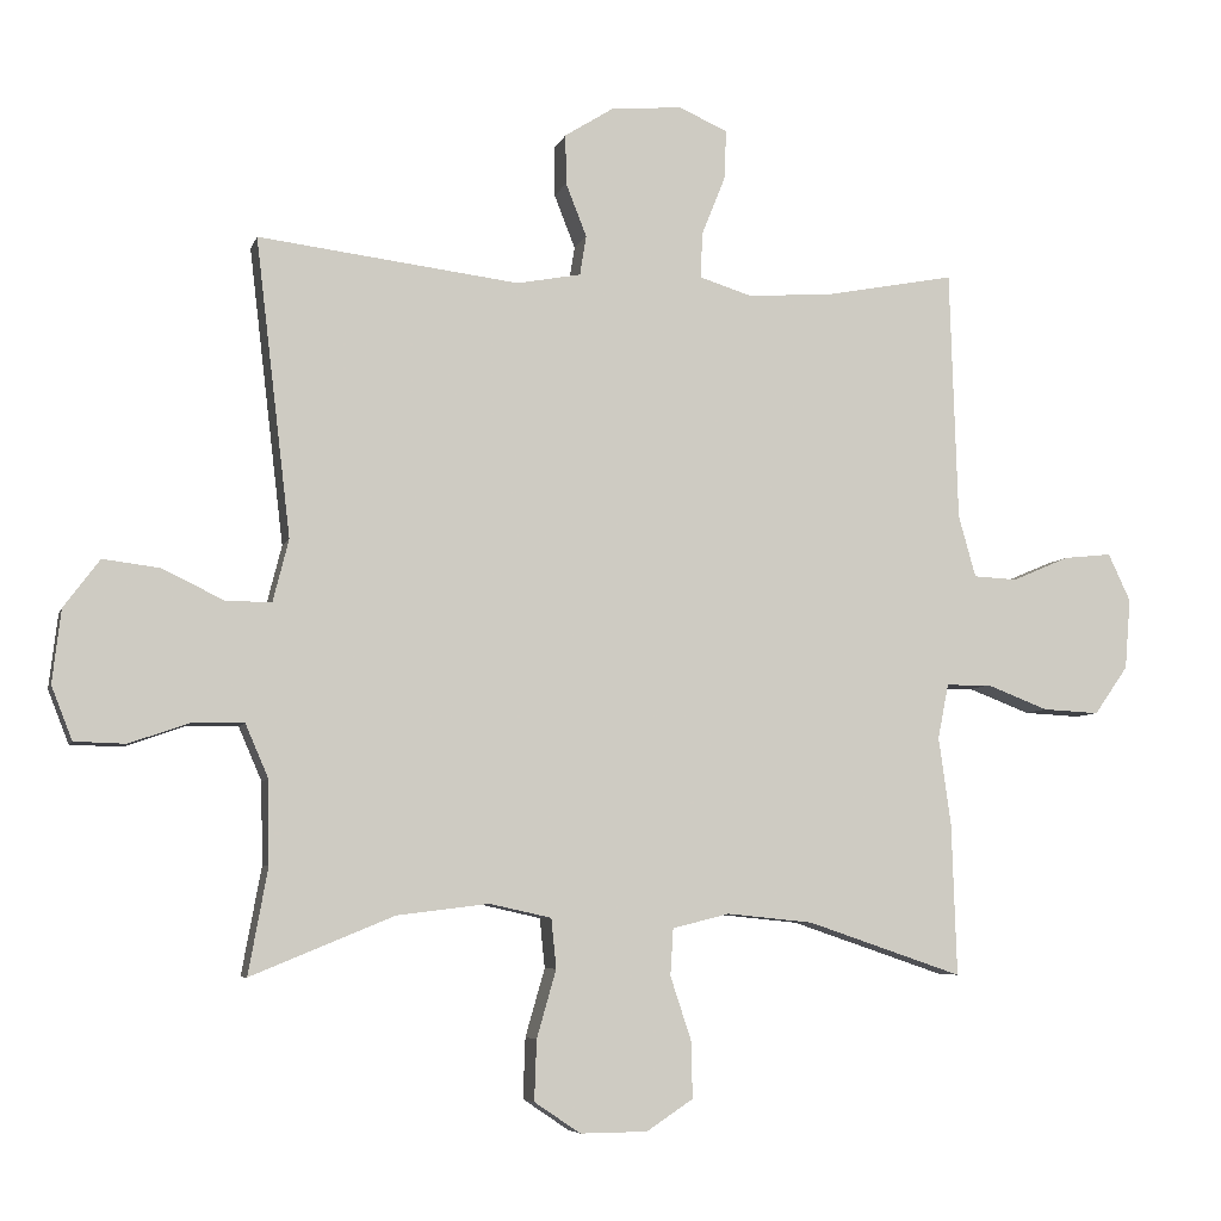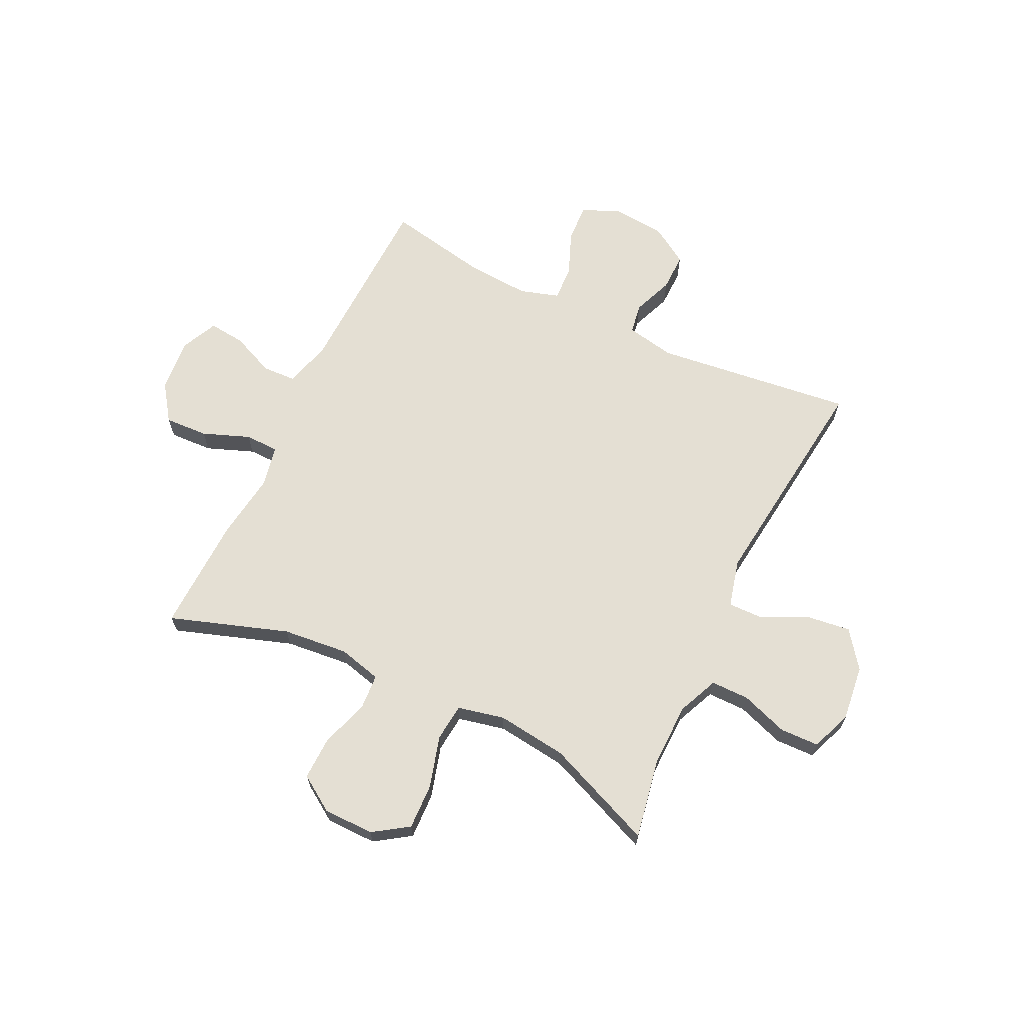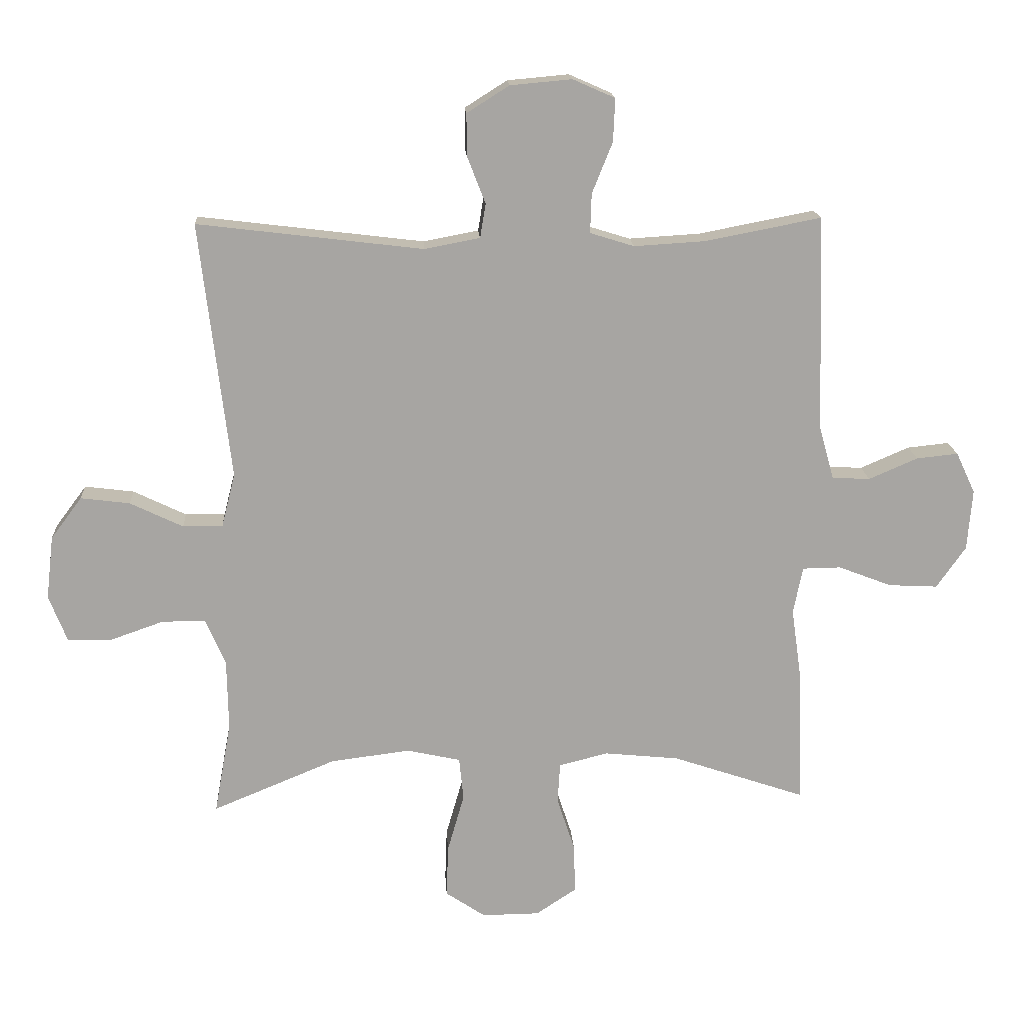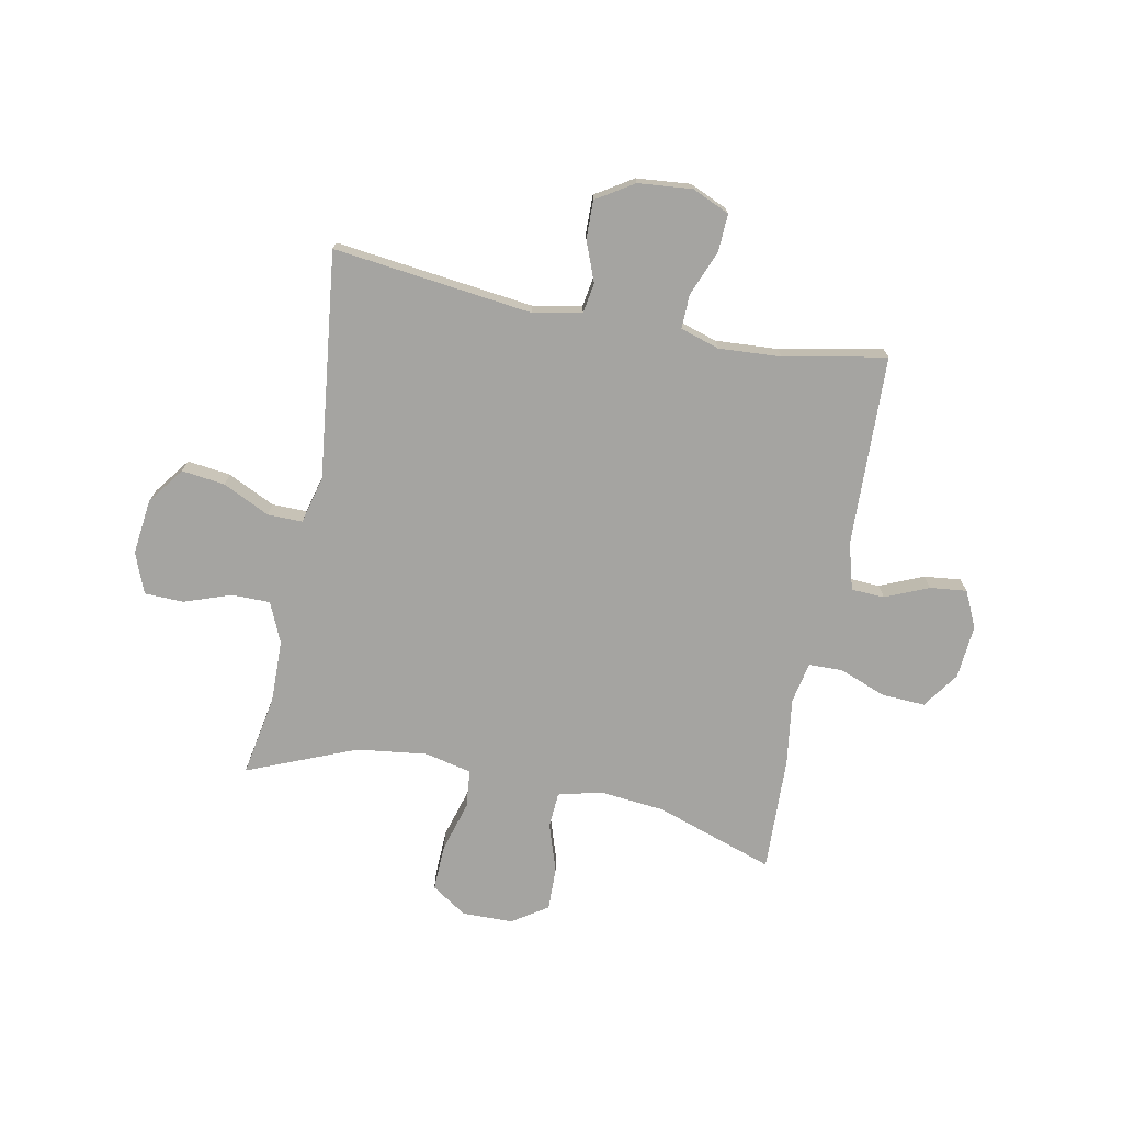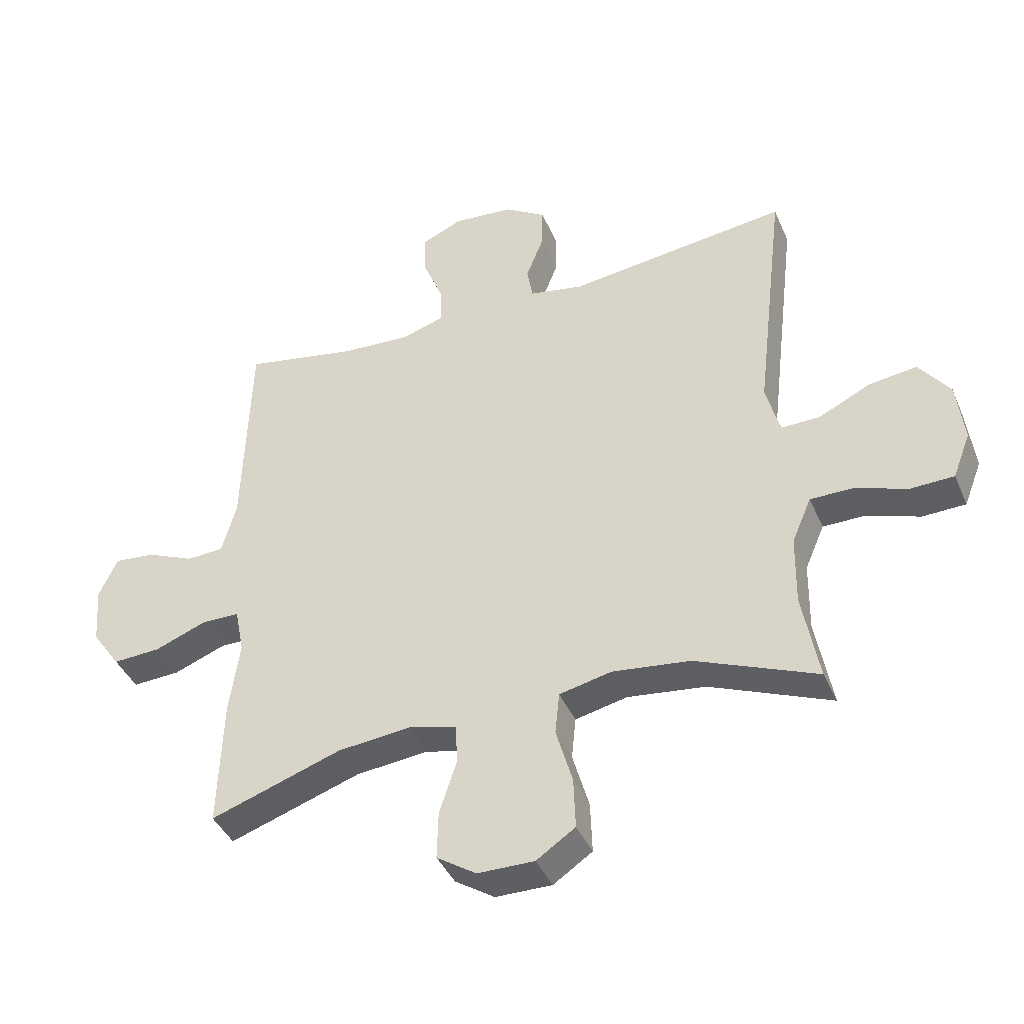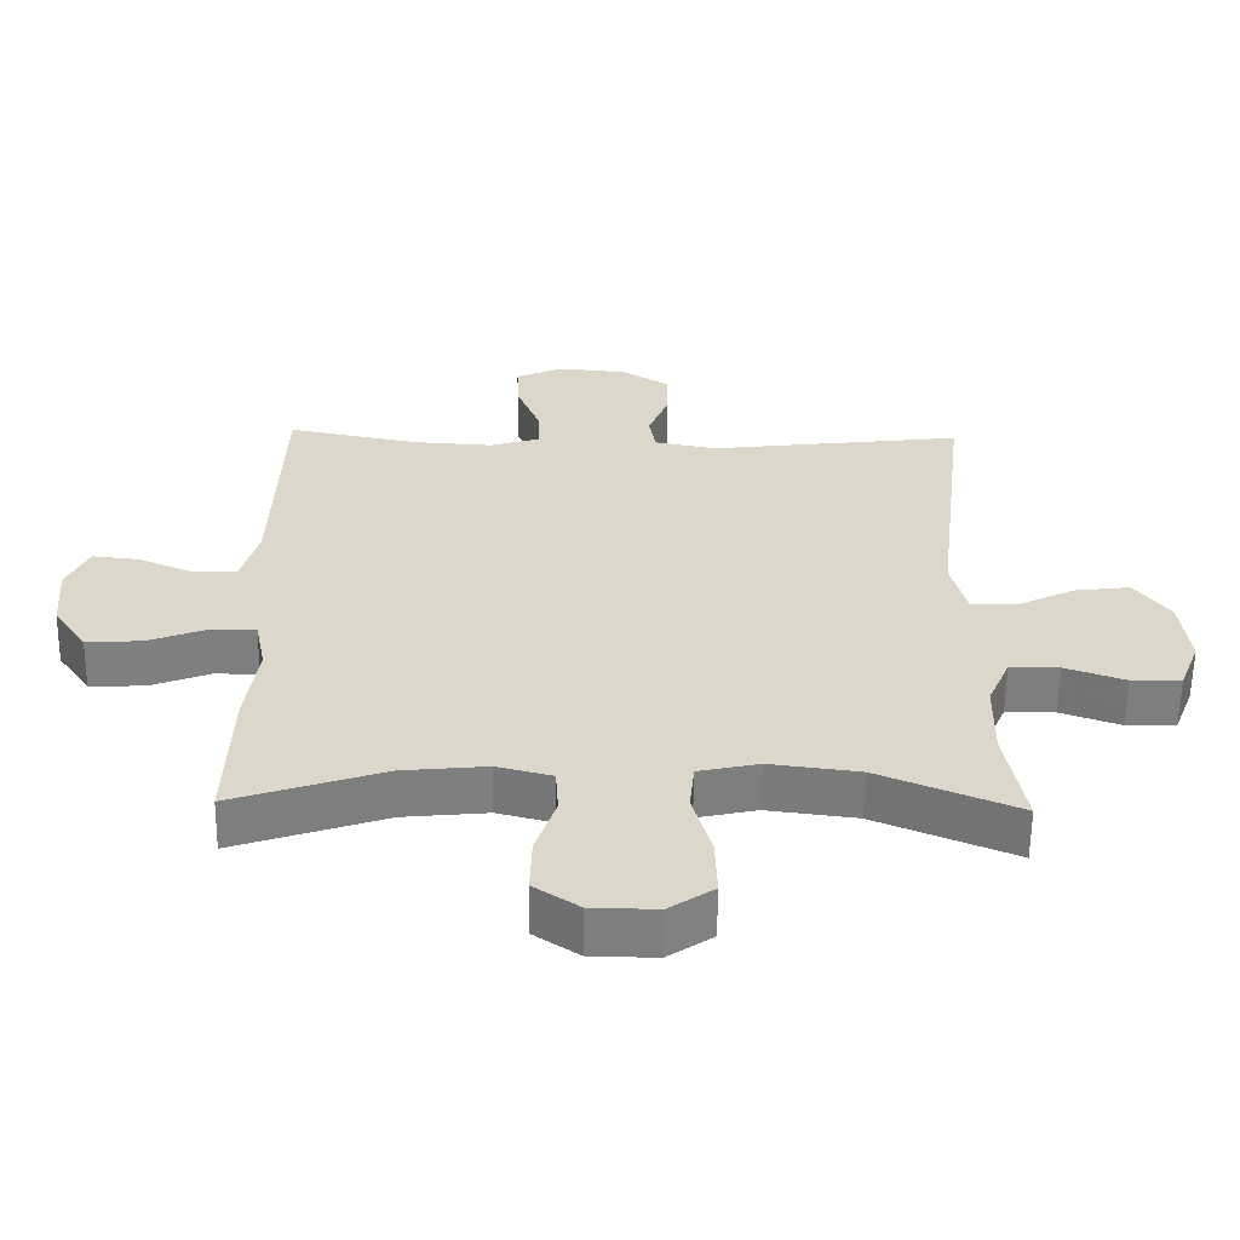
<metadata>
{"format":"obj","ext":"obj","renderer":"f3d","projection":"perspective","resolution":1024,"background":"white","views":[{"elev":-6.3,"azim":-14.3,"up":"+Z"},{"elev":66.5,"azim":-154.3,"up":"+Y"},{"elev":16.4,"azim":-3.4,"up":"+Z"},{"elev":-73.2,"azim":-11.1,"up":"+Y"},{"elev":-40.9,"azim":-157.9,"up":"+Z"},{"elev":-59.4,"azim":179.2,"up":"+Z"}]}
</metadata>
<code>
v 0.5 0.07 -0.5
v 0.284 0.07 -0.427
v 0.164 0.07 -0.415
v 0.085 0.07 -0.435
v 0.081 0.07 -0.5
v 0.11 0.07 -0.588
v 0.112 0.07 -0.667
v 0.047 0.07 -0.71
v -0.046 0.07 -0.711
v -0.11 0.07 -0.668
v -0.107 0.07 -0.584
v -0.08 0.07 -0.49
v -0.087 0.07 -0.421
v -0.173 0.07 -0.402
v -0.301 0.07 -0.418
v -0.5 0.07 -0.5
v -0.473 0.07 -0.352
v -0.475 0.07 -0.237
v -0.507 0.07 -0.163
v -0.577 0.07 -0.163
v -0.663 0.07 -0.193
v -0.734 0.07 -0.191
v -0.763 0.07 -0.117
v -0.751 0.07 -0.015
v -0.701 0.07 0.052
v -0.622 0.07 0.042
v -0.537 0.07 0.001
v -0.473 0.07 0
v -0.451 0.07 0.087
v -0.5 0.07 0.5
v -0.137 0.07 0.456
v -0.048 0.07 0.473
v -0.039 0.07 0.528
v -0.068 0.07 0.602
v -0.069 0.07 0.671
v -0.001 0.07 0.714
v 0.098 0.07 0.723
v 0.166 0.07 0.693
v 0.163 0.07 0.624
v 0.13 0.07 0.542
v 0.128 0.07 0.479
v 0.199 0.07 0.457
v 0.313 0.07 0.464
v 0.5 0.07 0.5
v 0.511 0.07 0.152
v 0.535 0.07 0.066
v 0.596 0.07 0.063
v 0.675 0.07 0.097
v 0.742 0.07 0.104
v 0.773 0.07 0.038
v 0.765 0.07 -0.06
v 0.718 0.07 -0.127
v 0.639 0.07 -0.123
v 0.553 0.07 -0.09
v 0.491 0.07 -0.091
v 0.476 0.07 -0.167
v 0.493 0.07 -0.288
v 0.5 0 -0.5
v 0.284 0 -0.427
v 0.164 0 -0.415
v 0.085 0 -0.435
v 0.081 0 -0.5
v 0.11 0 -0.588
v 0.112 0 -0.667
v 0.047 0 -0.71
v -0.046 0 -0.711
v -0.11 0 -0.668
v -0.107 0 -0.584
v -0.08 0 -0.49
v -0.087 0 -0.421
v -0.173 0 -0.402
v -0.301 0 -0.418
v -0.5 0 -0.5
v -0.473 0 -0.352
v -0.475 0 -0.237
v -0.507 0 -0.163
v -0.577 0 -0.163
v -0.663 0 -0.193
v -0.734 0 -0.191
v -0.763 0 -0.117
v -0.751 0 -0.015
v -0.701 0 0.052
v -0.622 0 0.042
v -0.537 0 0.001
v -0.473 0 0
v -0.451 0 0.087
v -0.5 0 0.5
v -0.137 0 0.456
v -0.048 0 0.473
v -0.039 0 0.528
v -0.068 0 0.602
v -0.069 0 0.671
v -0.001 0 0.714
v 0.098 0 0.723
v 0.166 0 0.693
v 0.163 0 0.624
v 0.13 0 0.542
v 0.128 0 0.479
v 0.199 0 0.457
v 0.313 0 0.464
v 0.5 0 0.5
v 0.511 0 0.152
v 0.535 0 0.066
v 0.596 0 0.063
v 0.675 0 0.097
v 0.742 0 0.104
v 0.773 0 0.038
v 0.765 0 -0.06
v 0.718 0 -0.127
v 0.639 0 -0.123
v 0.553 0 -0.09
v 0.491 0 -0.091
v 0.476 0 -0.167
v 0.493 0 -0.288
f 56 57 1 2
f 55 56 2 3
f 51 52 53 54
f 51 54 55
f 50 51 55
f 47 48 49 50
f 46 47 50 55
f 45 46 55 3
f 43 44 45 3
f 37 38 39 40
f 37 40 41
f 36 37 41
f 33 34 35 36
f 32 33 36 41
f 31 32 41 42
f 29 30 31
f 28 29 31 42
f 24 25 26 27
f 24 27 28
f 23 24 28
f 20 21 22 23
f 19 20 23 28
f 18 19 28 42
f 15 16 17
f 14 15 17 18
f 13 14 18 42
f 9 10 11 12
f 5 6 7 8
f 4 5 8 9
f 42 43 3 4
f 12 13 42
f 4 9 12 42
f 59 58 114 113
f 60 59 113 112
f 111 110 109 108
f 112 111 108
f 112 108 107
f 107 106 105 104
f 112 107 104 103
f 60 112 103 102
f 60 102 101 100
f 97 96 95 94
f 98 97 94
f 98 94 93
f 93 92 91 90
f 98 93 90 89
f 99 98 89 88
f 88 87 86
f 99 88 86 85
f 84 83 82 81
f 85 84 81
f 85 81 80
f 80 79 78 77
f 85 80 77 76
f 99 85 76 75
f 74 73 72
f 75 74 72 71
f 99 75 71 70
f 69 68 67 66
f 65 64 63 62
f 66 65 62 61
f 61 60 100 99
f 99 70 69
f 99 69 66 61
f 1 58 59 2
f 2 59 60 3
f 3 60 61 4
f 4 61 62 5
f 5 62 63 6
f 6 63 64 7
f 7 64 65 8
f 8 65 66 9
f 9 66 67 10
f 10 67 68 11
f 11 68 69 12
f 12 69 70 13
f 13 70 71 14
f 14 71 72 15
f 15 72 73 16
f 16 73 74 17
f 17 74 75 18
f 18 75 76 19
f 19 76 77 20
f 20 77 78 21
f 21 78 79 22
f 22 79 80 23
f 23 80 81 24
f 24 81 82 25
f 25 82 83 26
f 26 83 84 27
f 27 84 85 28
f 28 85 86 29
f 29 86 87 30
f 30 87 88 31
f 31 88 89 32
f 32 89 90 33
f 33 90 91 34
f 34 91 92 35
f 35 92 93 36
f 36 93 94 37
f 37 94 95 38
f 38 95 96 39
f 39 96 97 40
f 40 97 98 41
f 41 98 99 42
f 42 99 100 43
f 43 100 101 44
f 44 101 102 45
f 45 102 103 46
f 46 103 104 47
f 47 104 105 48
f 48 105 106 49
f 49 106 107 50
f 50 107 108 51
f 51 108 109 52
f 52 109 110 53
f 53 110 111 54
f 54 111 112 55
f 55 112 113 56
f 56 113 114 57
f 57 114 58 1

</code>
